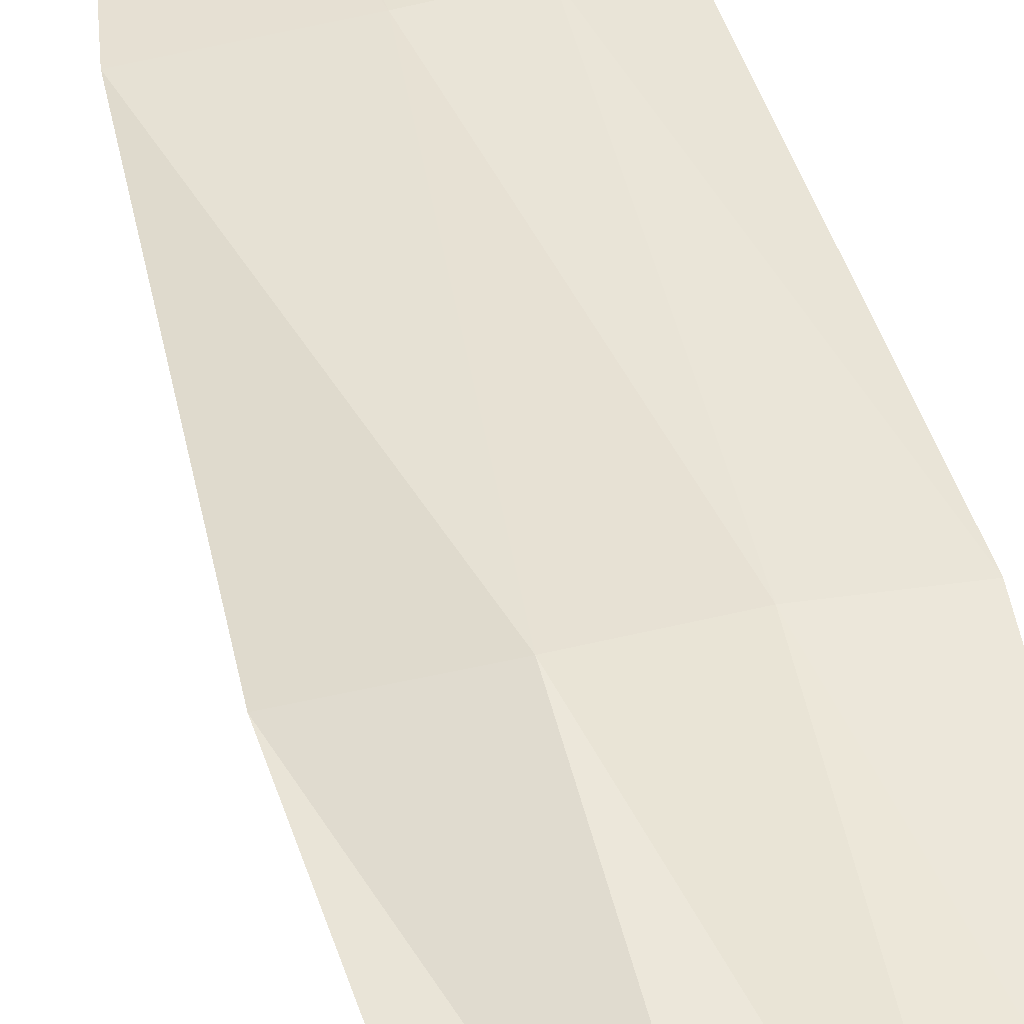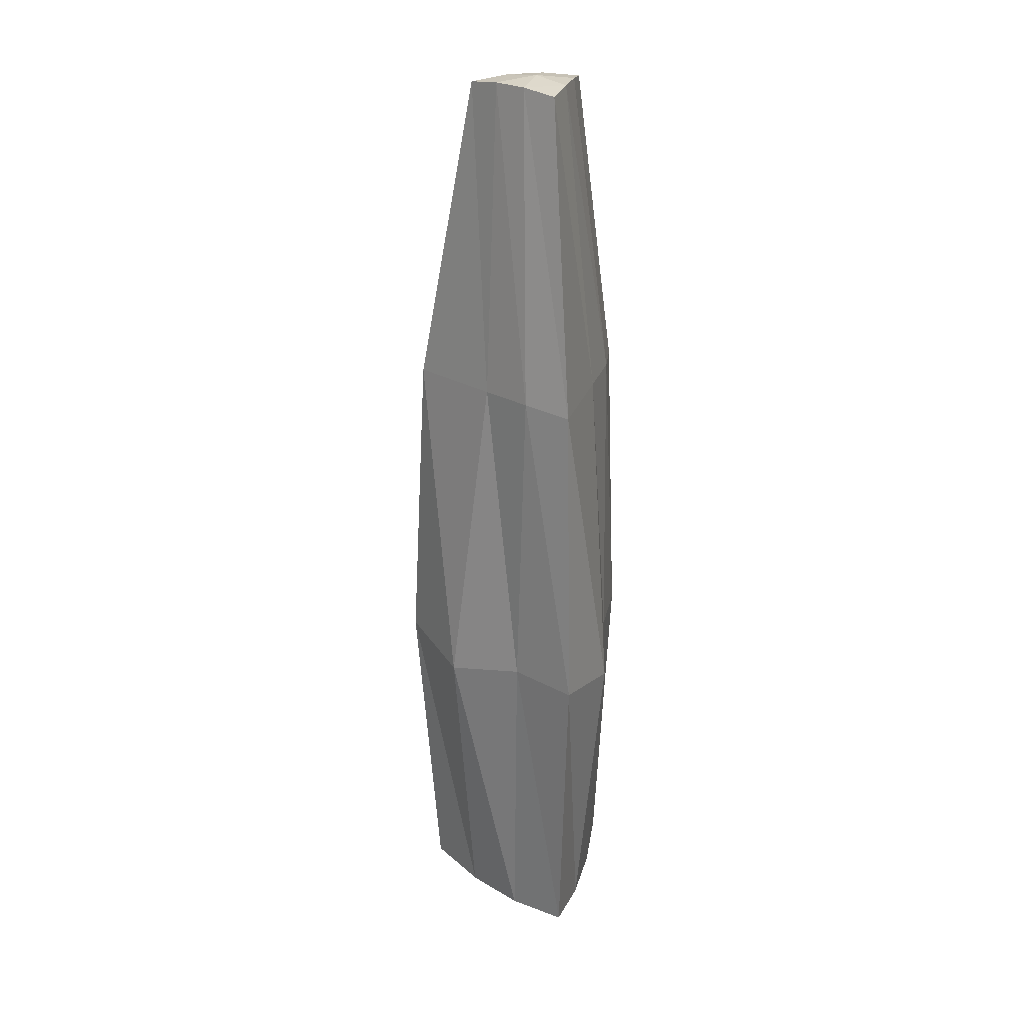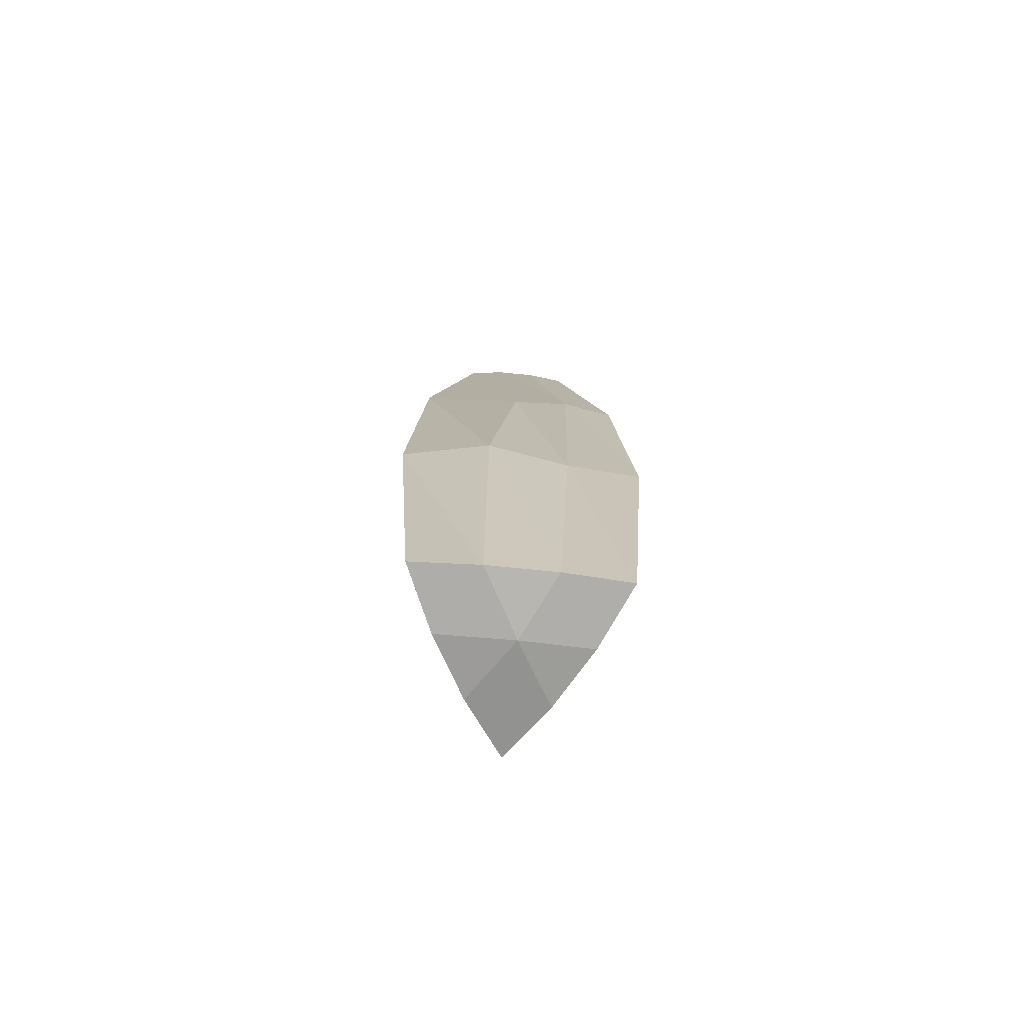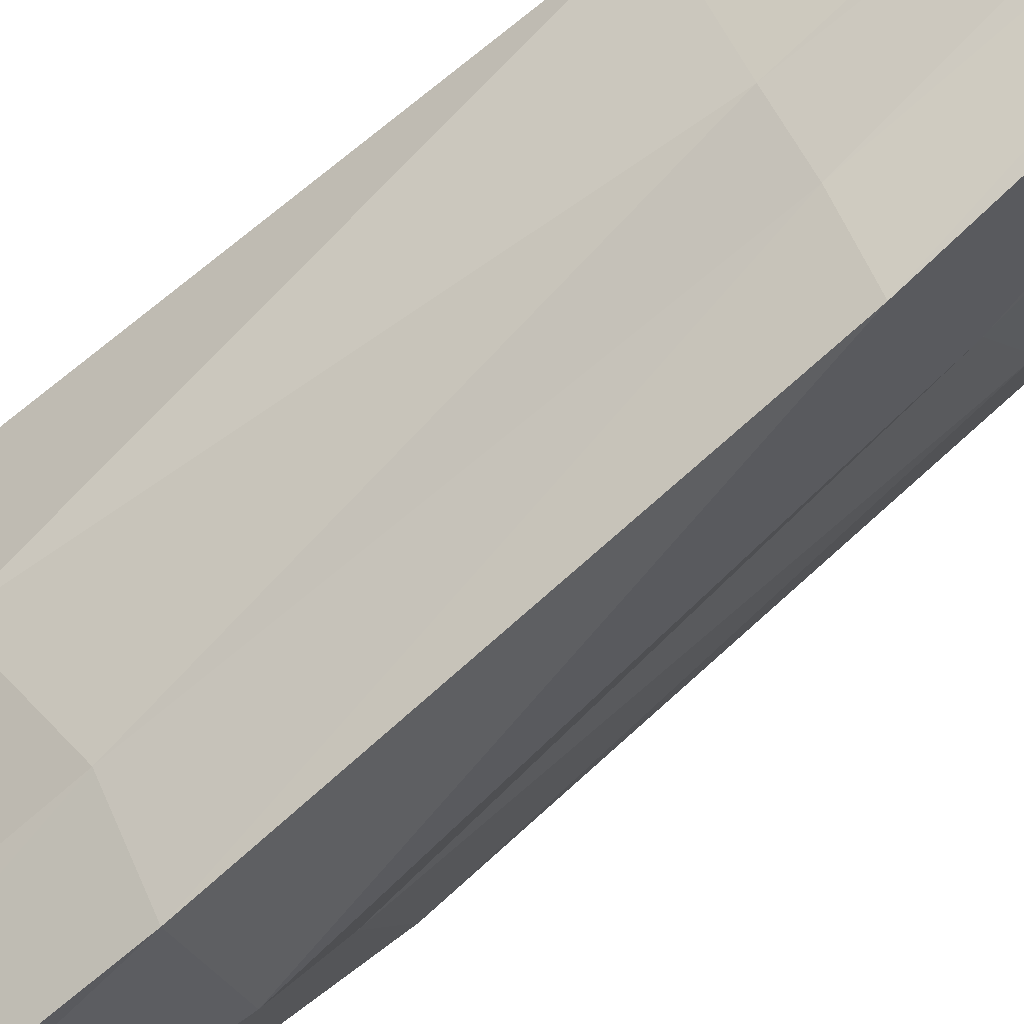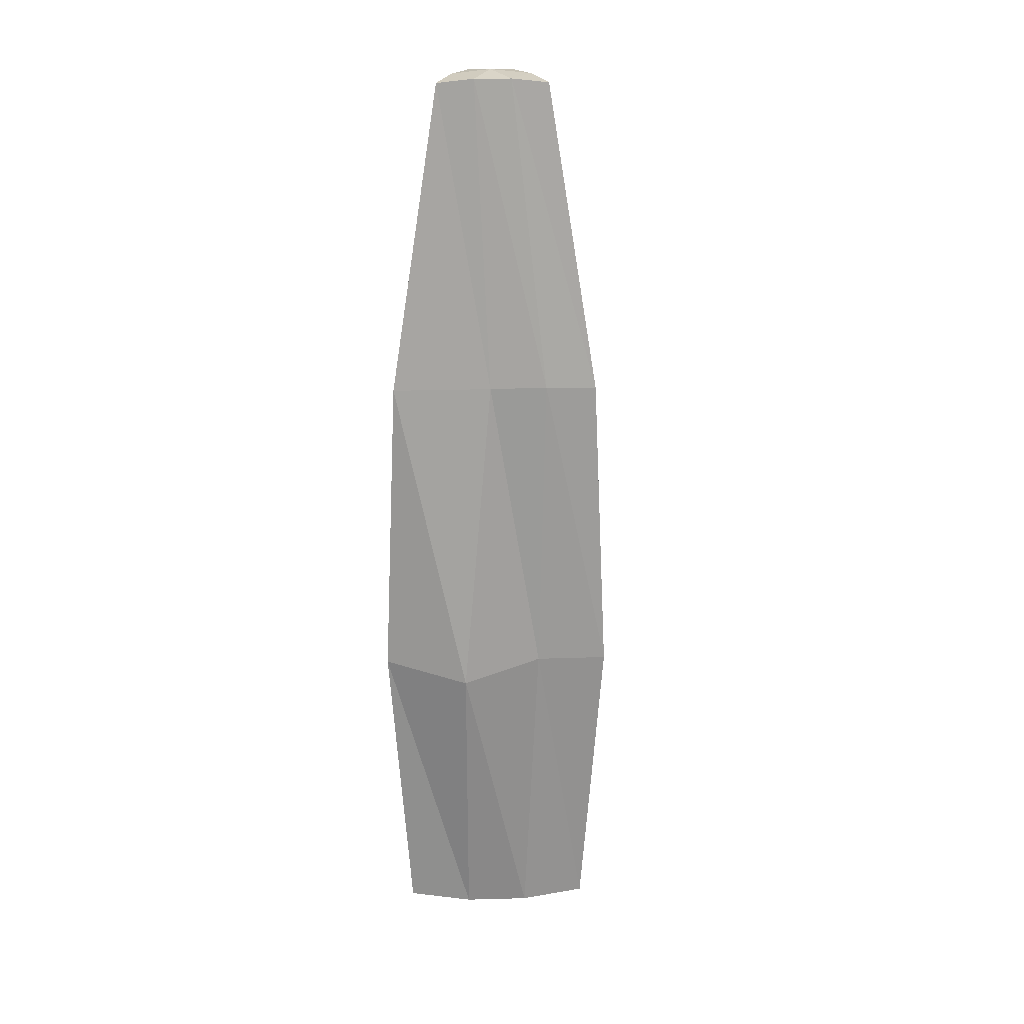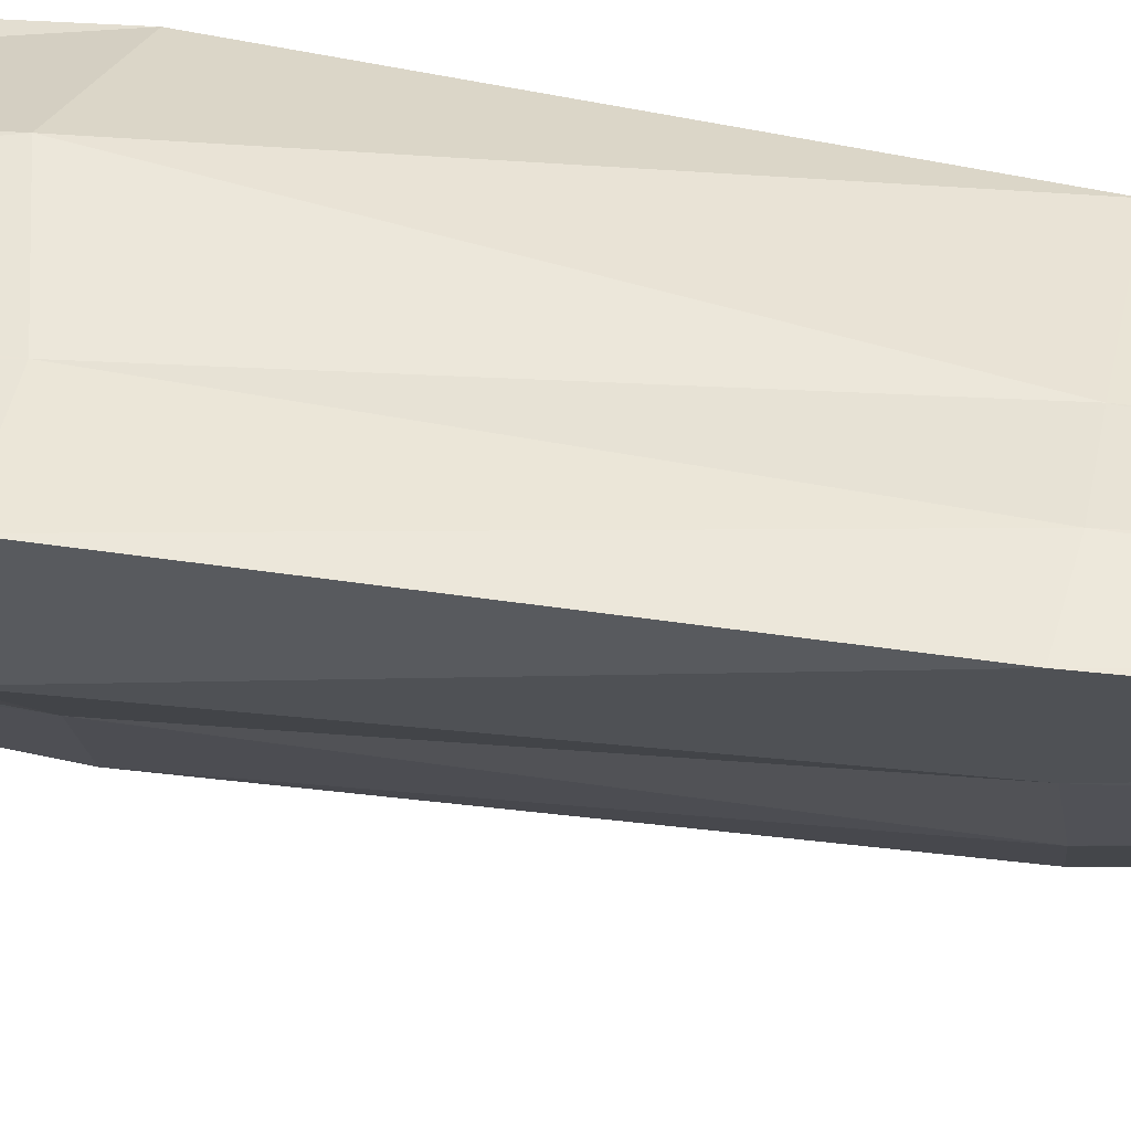
<metadata>
{"format":"obj","ext":"obj","renderer":"f3d","projection":"perspective","resolution":1024,"background":"white","views":[{"elev":45.5,"azim":166.3,"up":"+Y"},{"elev":24.5,"azim":104.0,"up":"+Z"},{"elev":-74.0,"azim":174.3,"up":"+Z"},{"elev":-70.4,"azim":-48.2,"up":"+Y"},{"elev":21.8,"azim":-62.7,"up":"+Z"},{"elev":42.5,"azim":-78.7,"up":"+Y"}]}
</metadata>
<code>
o ColobotMesh_1_ColobotMesh_
v 0.006425 -0.2222 -2.002
v 0.006425 -0.1189 -0.00313
v -0.1145 0.09058 -0.00313
v -0.204 0.1422 -2.002
v 0.1274 0.09058 -0.00313
v 0.2169 0.1422 -2.002
v -0.03969 -0.05242 0.006255
v -0.08001 0.0174 0.006255
v -0.2206 0.1518 -0.6699
v -0.2505 0.1691 -1.336
v 0.2335 0.1518 -0.6699
v 0.2633 0.1691 -1.336
v 0.006425 -0.2414 -0.6699
v 0.006425 -0.2759 -1.336
v -0.03389 0.09728 0.006256
v 0.04674 0.09728 0.006256
v -0.07445 -0.1069 -2.018
v -0.1446 0.01456 -2.018
v 0.1231 -0.05811 -0.6663
v 0.1933 0.02894 -1.333
v -0.06372 0.1546 -2.018
v 0.07657 0.1546 -2.018
v 0.09286 0.0174 0.006256
v 0.05254 -0.05242 0.006256
v 0.01637 0.1612 -0.6663
v -0.09409 0.1785 -1.333
v 0.1574 0.01456 -2.018
v 0.0873 -0.1069 -2.018
v -0.1202 -0.04088 -0.6663
v -0.0799 -0.1452 -1.333
v -0.06303 -0.1523 -0.6627
v -0.1998 -0.01365 -1.374
v -0.1087 0.1674 -0.6627
v 0.07977 0.2166 -1.374
v 0.191 0.04711 -0.6627
v 0.1394 -0.1407 -1.374
v 0.003523 0.02243 0.01617
v 0.001061 0.02385 -2.035
f 2 7 13
f 3 9 29
f 3 15 9
f 5 11 25
f 5 23 11
f 2 13 19
f 2 24 7
f 6 27 22
f 14 30 1
f 13 31 14
f 14 31 30
f 31 29 30
f 13 7 31
f 7 8 31
f 31 8 29
f 8 3 29
f 30 17 1
f 29 32 30
f 30 32 17
f 32 18 17
f 29 9 32
f 9 10 32
f 32 10 18
f 10 4 18
f 10 26 4
f 9 33 10
f 10 33 26
f 33 25 26
f 9 15 33
f 15 16 33
f 33 16 25
f 16 5 25
f 26 21 4
f 25 34 26
f 26 34 21
f 34 22 21
f 25 11 34
f 11 12 34
f 34 12 22
f 12 6 22
f 12 20 6
f 11 35 12
f 12 35 20
f 35 19 20
f 11 23 35
f 23 24 35
f 35 24 19
f 24 2 19
f 20 27 6
f 19 36 20
f 20 36 27
f 36 28 27
f 19 13 36
f 13 14 36
f 36 14 28
f 14 1 28
f 8 15 3
f 7 37 8
f 8 37 15
f 37 16 15
f 7 24 37
f 24 23 37
f 37 23 16
f 23 5 16
f 21 18 4
f 22 38 21
f 21 38 18
f 38 17 18
f 22 27 38
f 27 28 38
f 38 28 17
f 28 1 17

</code>
